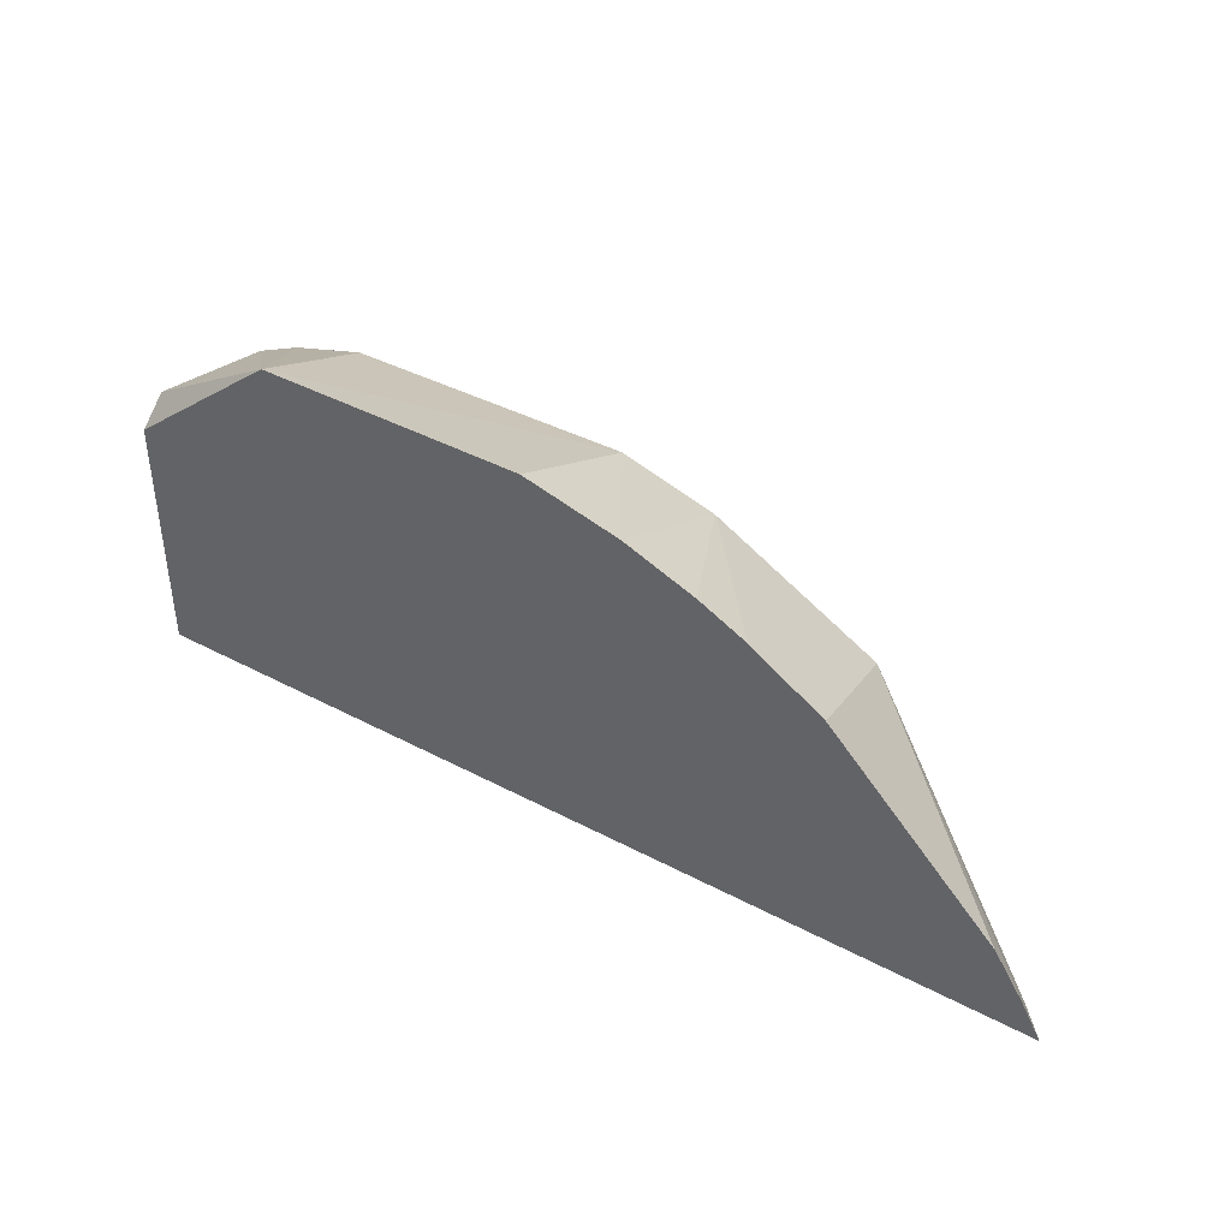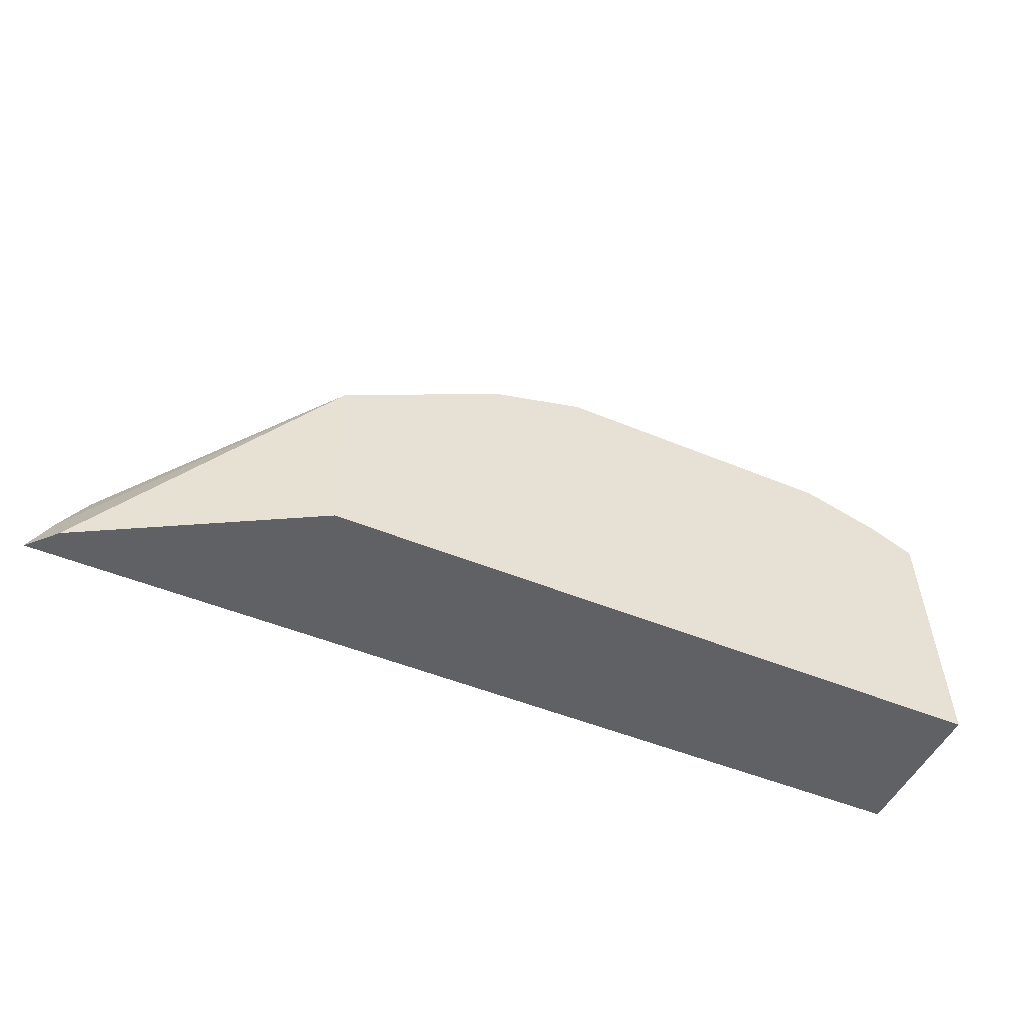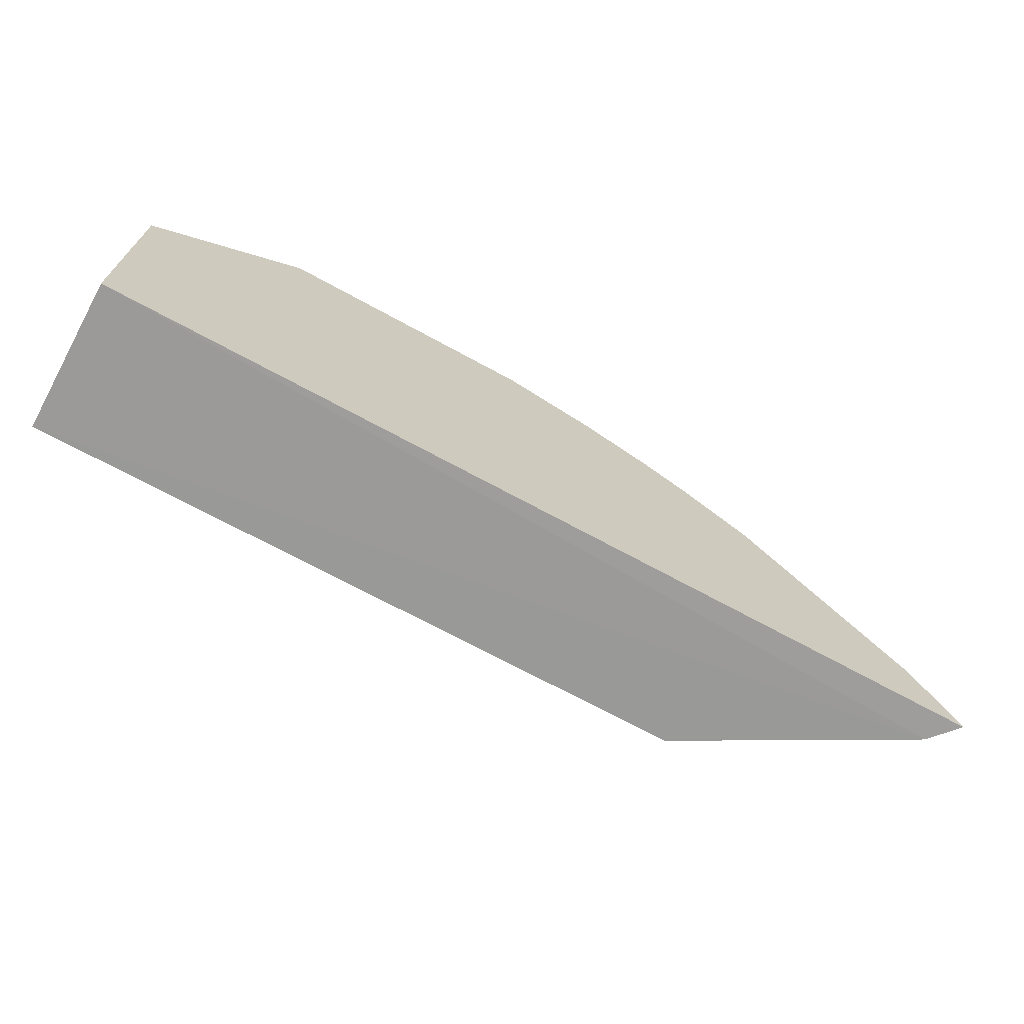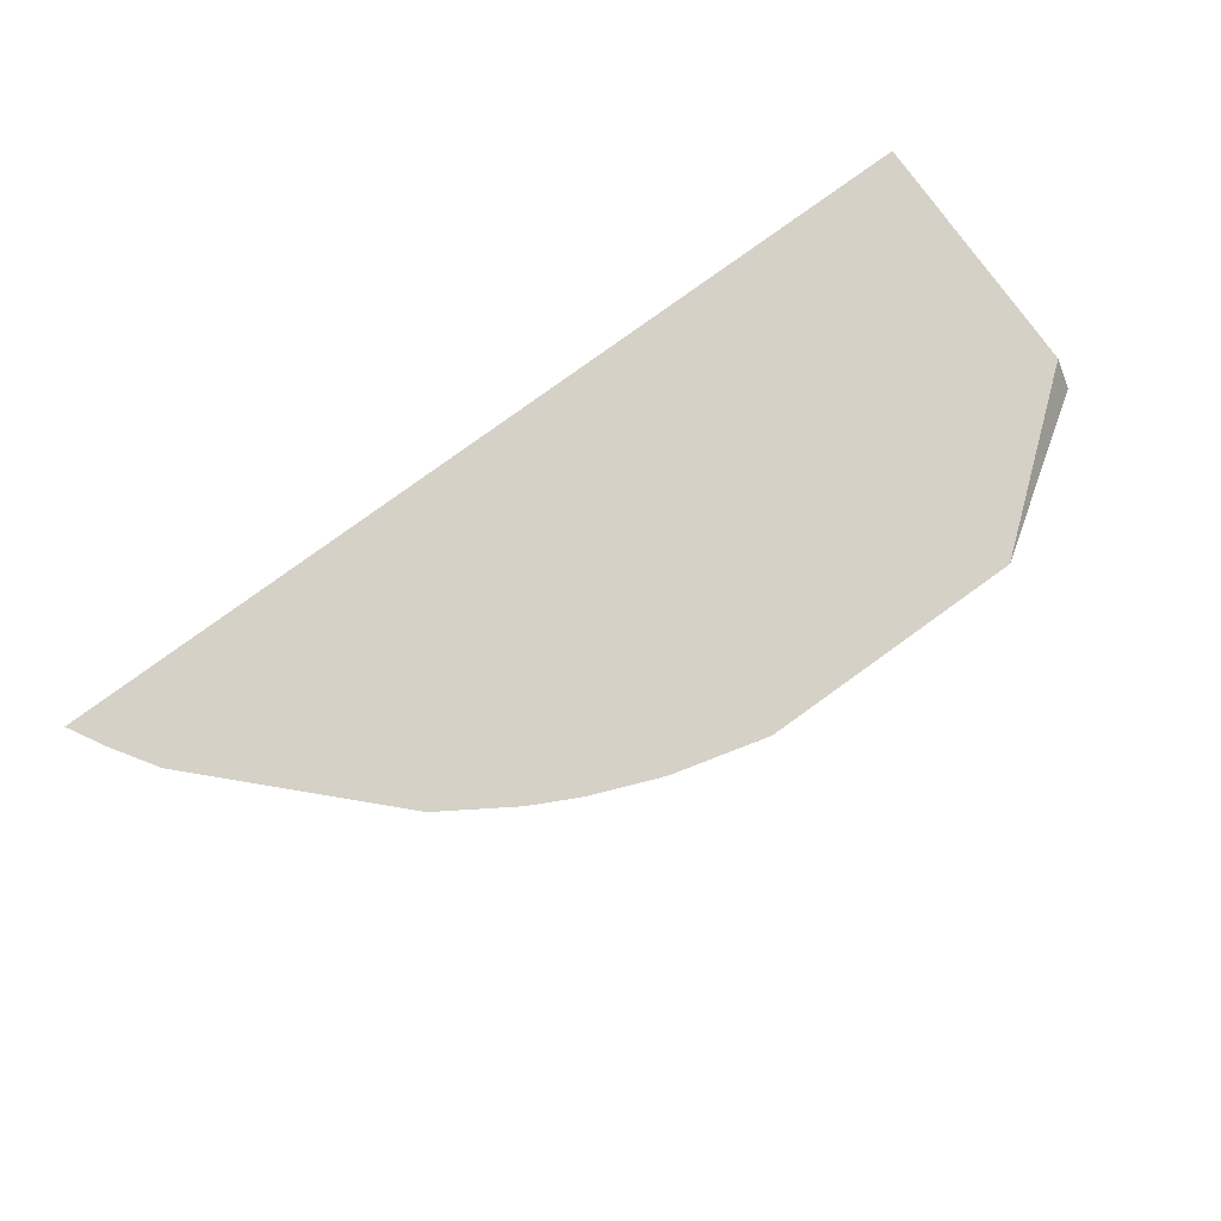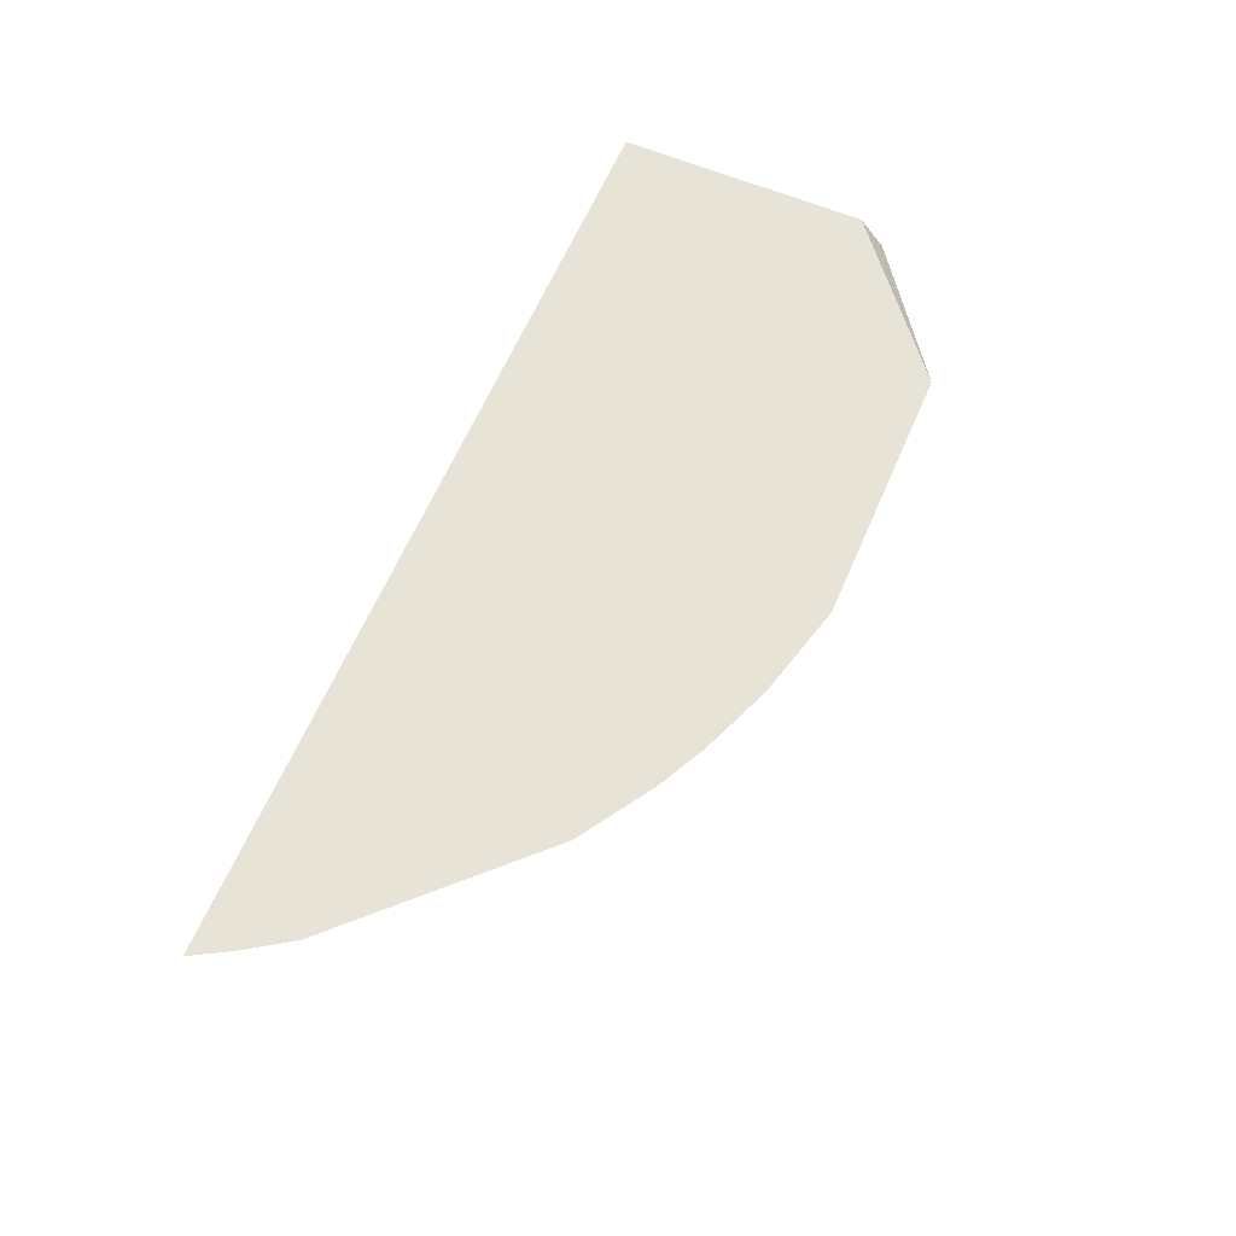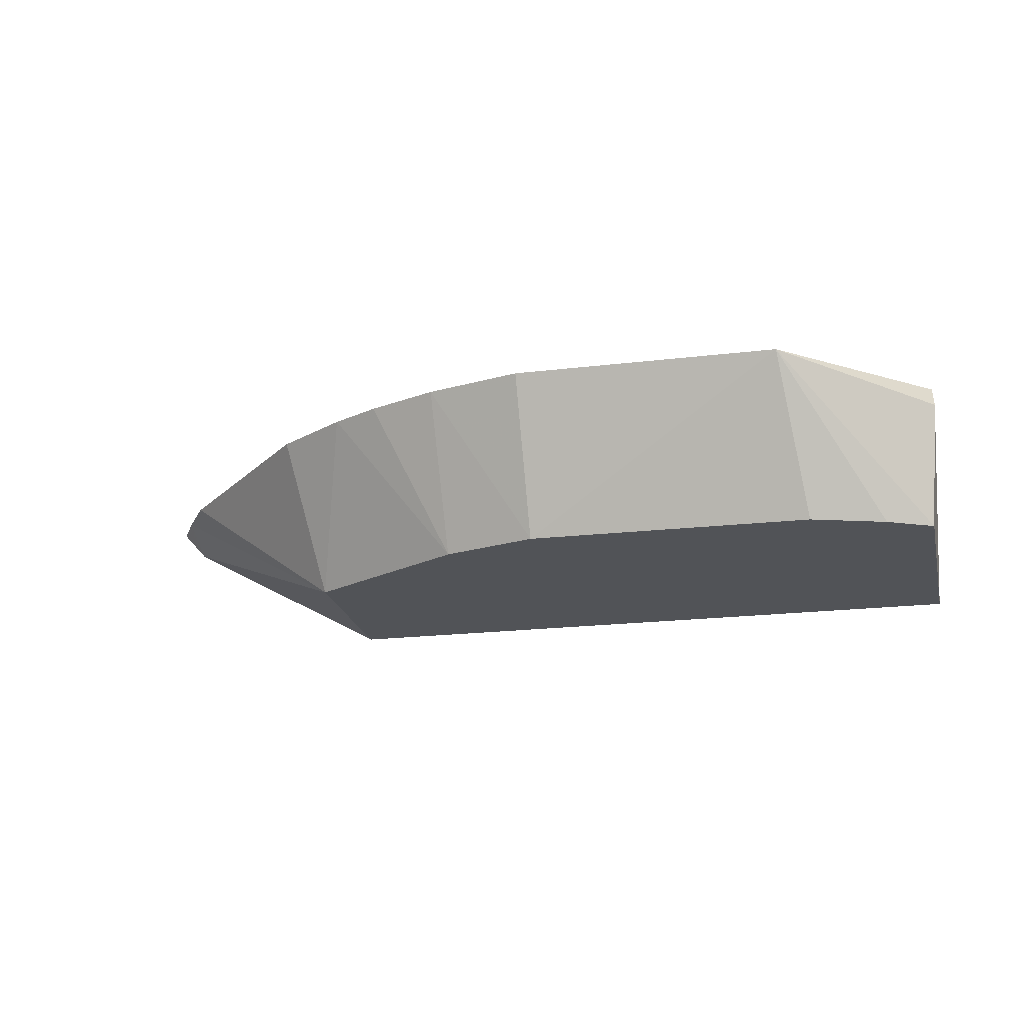
<metadata>
{"format":"obj","ext":"obj","renderer":"f3d","projection":"perspective","resolution":1024,"background":"white","views":[{"elev":41.3,"azim":32.7,"up":"+Y"},{"elev":-49.0,"azim":155.4,"up":"+Y"},{"elev":-69.4,"azim":-28.7,"up":"+Y"},{"elev":79.3,"azim":144.0,"up":"+Z"},{"elev":62.1,"azim":113.0,"up":"+Z"},{"elev":-21.8,"azim":-168.5,"up":"+Z"}]}
</metadata>
<code>
v 0.3249 0.2019 0.2473
v 0.3092 0.2015 0.2296
v 0.1207 0.3967 0.2473
v -0.1413 0.43 0.2473
v -0.2348 0.2023 0.2473
v 0.0195 0.383 0.1542
v 0.176 0.3106 0.1542
v 0.01982 0.4293 0.2473
v -0.2282 0.3551 0.1542
v 0.3123 0.2244 0.2473
v 0.0766 0.3661 0.1542
v -0.2348 0.2023 0.1542
v -0.2348 0.3538 0.2473
v -0.1539 0.3816 0.1542
v 0.1937 0.3539 0.2473
v 0.1497 0.382 0.2473
v 0.07802 0.4138 0.2473
v 0.1742 0.2023 0.1542
v -0.2348 0.369 0.2296
v -0.1998 0.368 0.1542
v 0.2946 0.2516 0.2473
f 5 2 1
f 8 6 4
f 10 1 2
f 10 2 7
f 12 2 5
f 12 9 11
f 13 5 1
f 13 8 4
f 13 1 10
f 14 4 6
f 14 6 11
f 16 11 3
f 16 7 11
f 16 15 7
f 16 3 13
f 16 13 15
f 17 3 11
f 17 13 3
f 17 8 13
f 17 11 6
f 17 6 8
f 18 7 2
f 18 2 12
f 18 12 11
f 18 11 7
f 19 13 4
f 19 4 9
f 19 9 12
f 19 12 5
f 19 5 13
f 20 9 4
f 20 4 14
f 20 14 11
f 20 11 9
f 21 10 7
f 21 7 15
f 21 15 13
f 21 13 10

</code>
